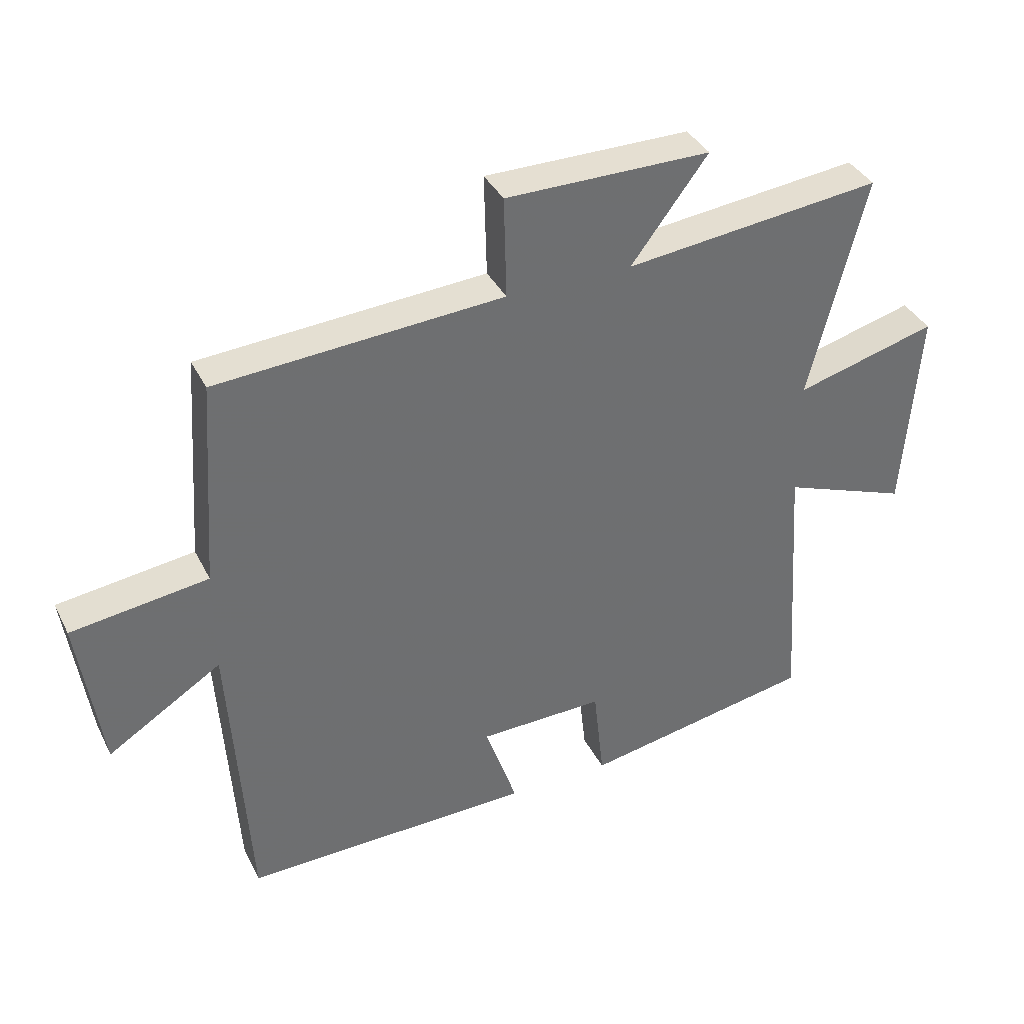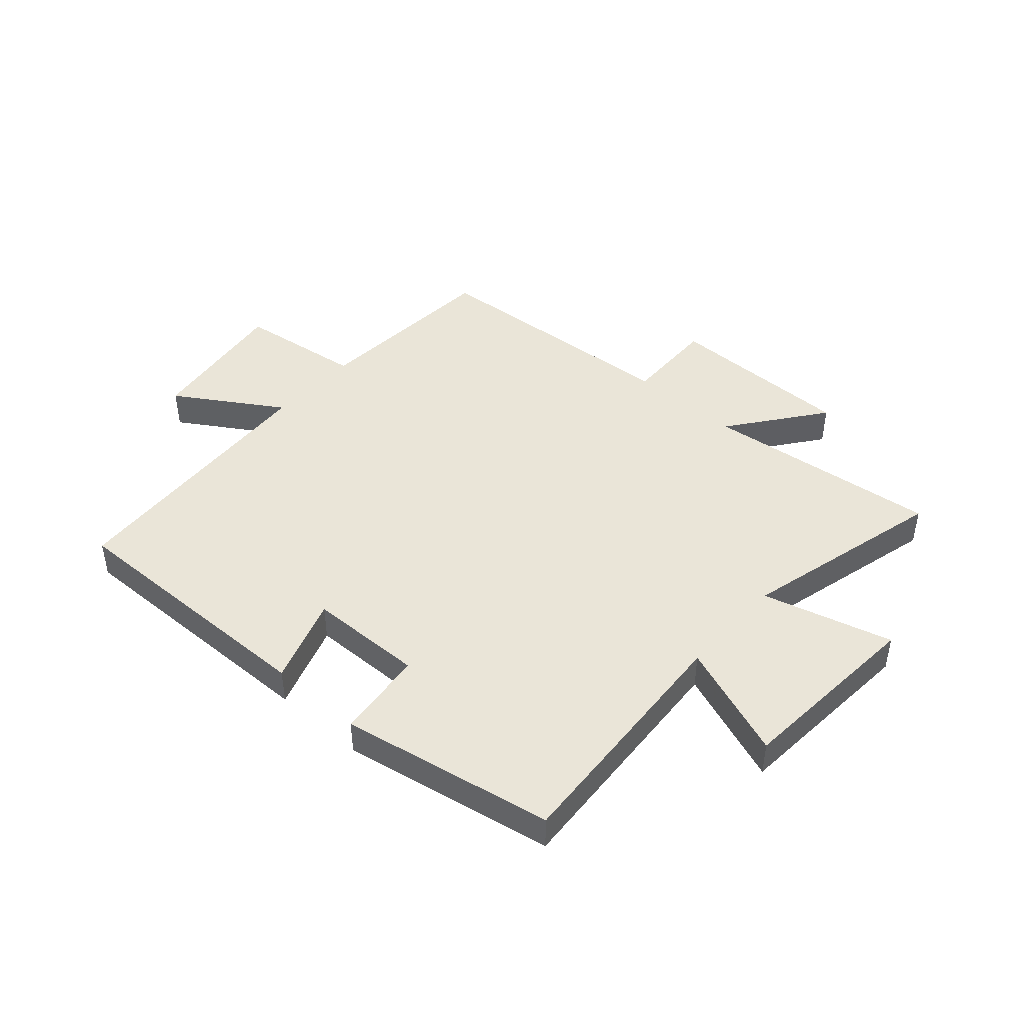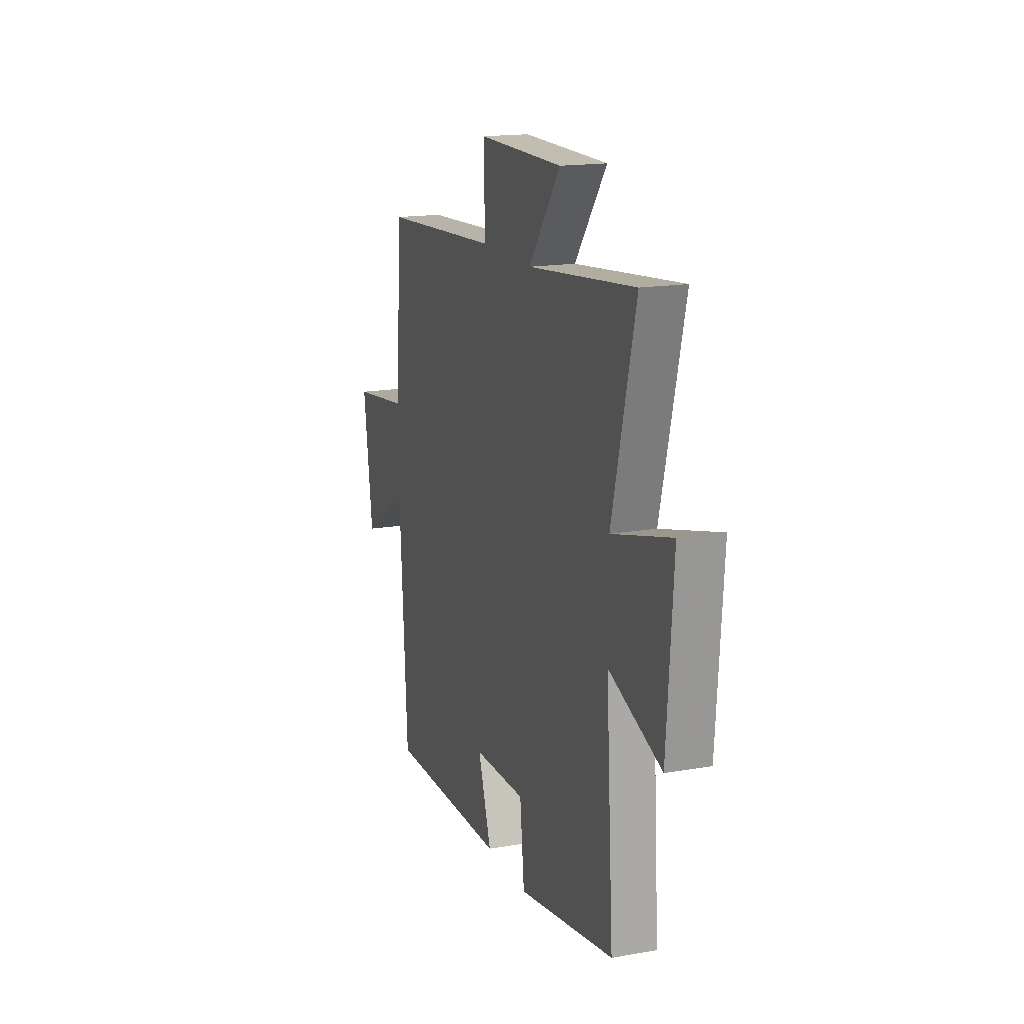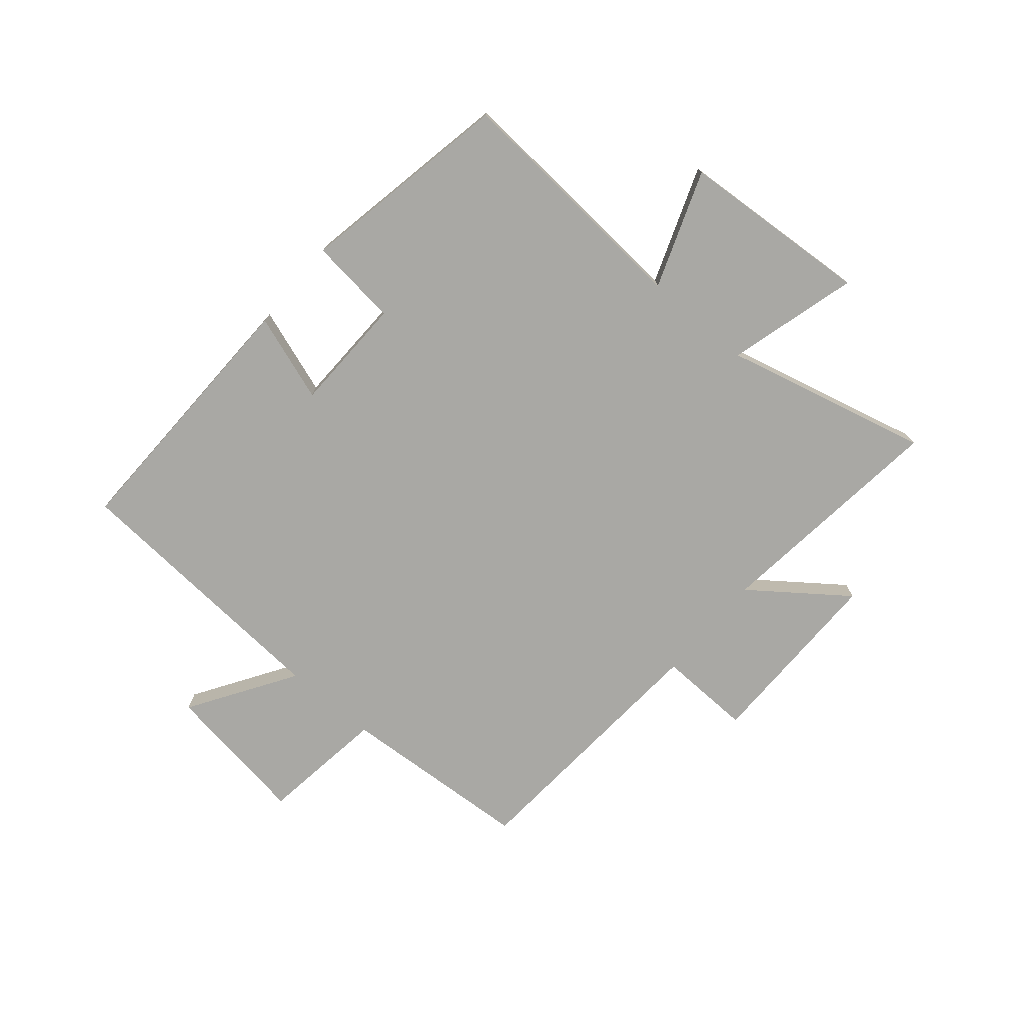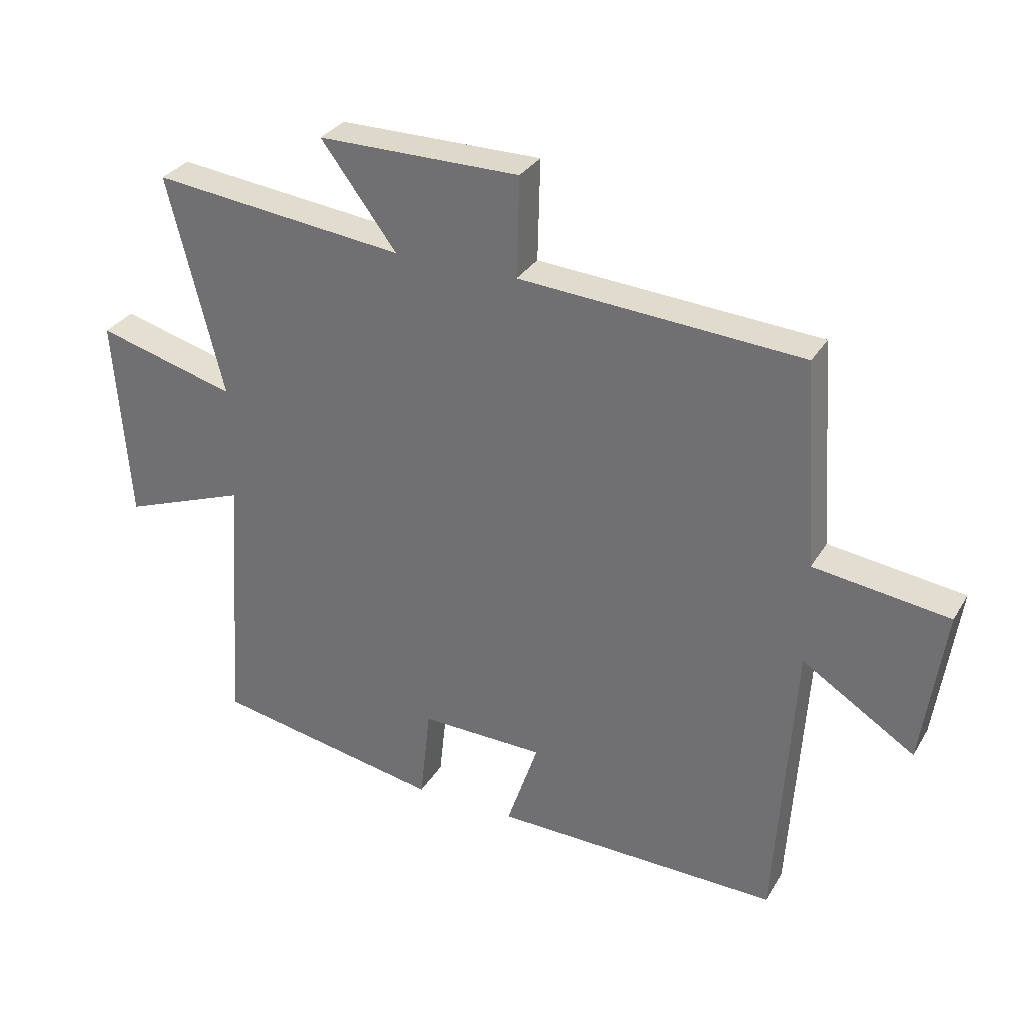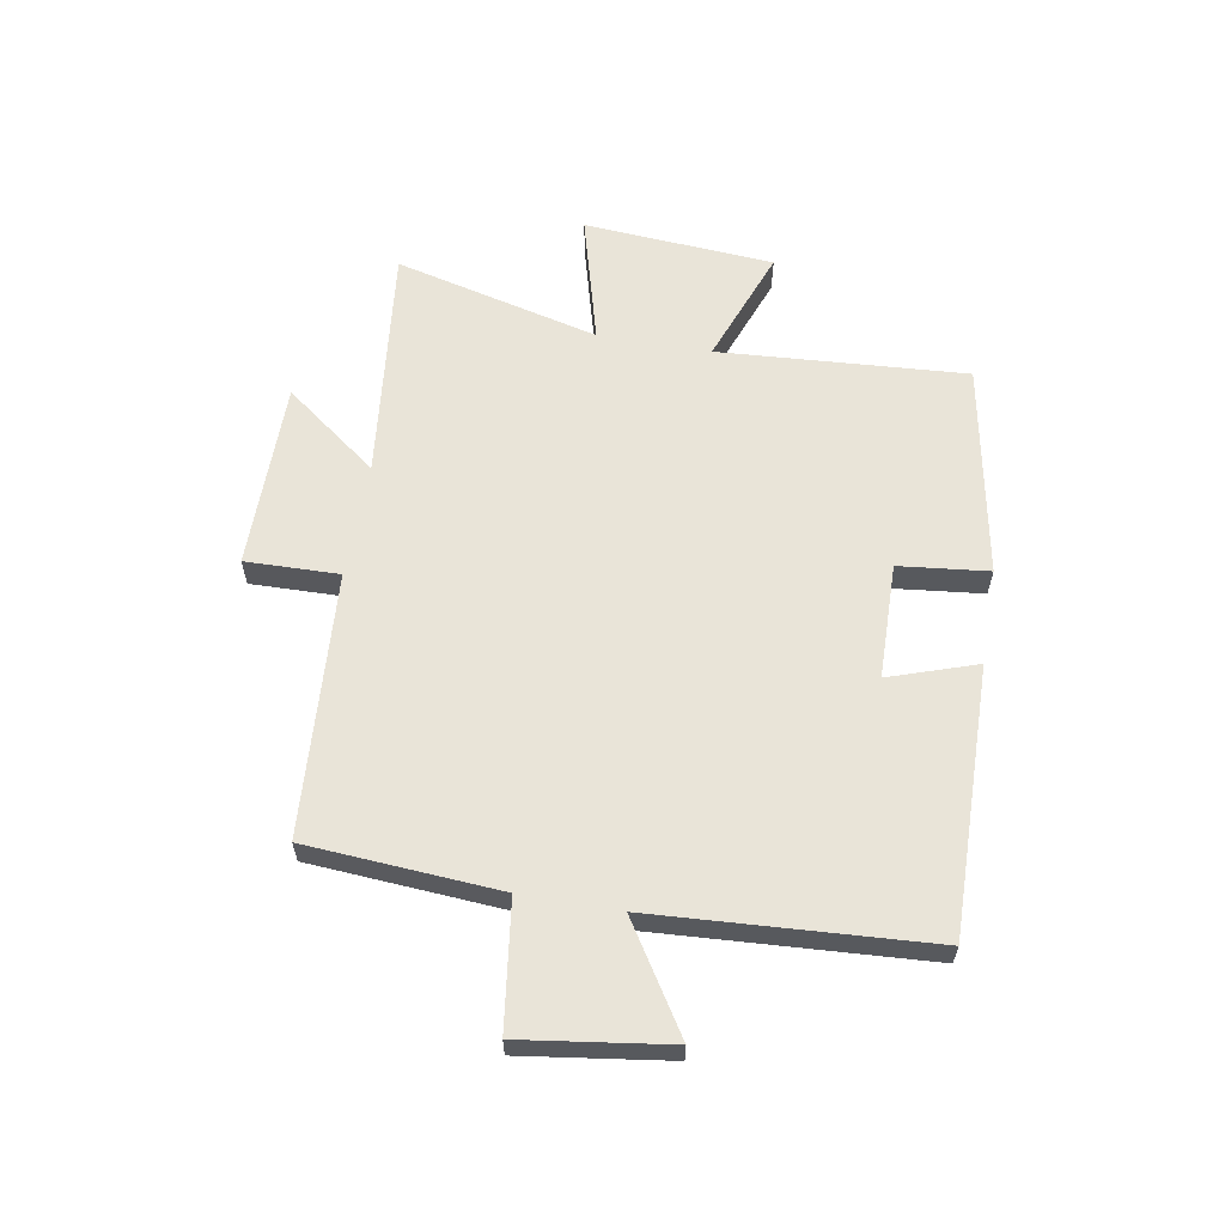
<metadata>
{"format":"obj","ext":"obj","renderer":"f3d","projection":"perspective","resolution":1024,"background":"white","views":[{"elev":37.3,"azim":155.7,"up":"+Z"},{"elev":44.8,"azim":-138.3,"up":"+Y"},{"elev":16.8,"azim":-109.4,"up":"+Z"},{"elev":-74.9,"azim":-130.5,"up":"+Y"},{"elev":31.0,"azim":26.1,"up":"+Z"},{"elev":60.5,"azim":99.9,"up":"+Y"}]}
</metadata>
<code>
v 0.47 0.07 -0.508
v 0.007 0.07 -0.5
v 0.058 0.07 -0.349
v -0.142 0.07 -0.345
v -0.159 0.07 -0.5
v -0.529 0.07 -0.432
v -0.5 0.07 -0.003
v -0.701 0.07 -0.078
v -0.725 0.07 0.252
v -0.5 0.07 0.191
v -0.589 0.07 0.546
v -0.179 0.07 0.5
v -0.301 0.07 0.662
v 0.025 0.07 0.662
v 0.021 0.07 0.5
v 0.477 0.07 0.469
v 0.5 0.07 0.136
v 0.718 0.07 0.107
v 0.682 0.07 -0.147
v 0.5 0.07 -0.032
v 0.47 0 -0.508
v 0.007 0 -0.5
v 0.058 0 -0.349
v -0.142 0 -0.345
v -0.159 0 -0.5
v -0.529 0 -0.432
v -0.5 0 -0.003
v -0.701 0 -0.078
v -0.725 0 0.252
v -0.5 0 0.191
v -0.589 0 0.546
v -0.179 0 0.5
v -0.301 0 0.662
v 0.025 0 0.662
v 0.021 0 0.5
v 0.477 0 0.469
v 0.5 0 0.136
v 0.718 0 0.107
v 0.682 0 -0.147
v 0.5 0 -0.032
f 17 18 19 20
f 15 16 17 20
f 15 20 1
f 12 13 14 15
f 12 15 1
f 10 11 12 1
f 7 8 9 10
f 7 10 1
f 4 5 6 7
f 3 4 7
f 3 7 1
f 1 2 3
f 40 39 38 37
f 40 37 36 35
f 21 40 35
f 35 34 33 32
f 21 35 32
f 21 32 31 30
f 30 29 28 27
f 21 30 27
f 27 26 25 24
f 27 24 23
f 21 27 23
f 23 22 21
f 1 21 22 2
f 2 22 23 3
f 3 23 24 4
f 4 24 25 5
f 5 25 26 6
f 6 26 27 7
f 7 27 28 8
f 8 28 29 9
f 9 29 30 10
f 10 30 31 11
f 11 31 32 12
f 12 32 33 13
f 13 33 34 14
f 14 34 35 15
f 15 35 36 16
f 16 36 37 17
f 17 37 38 18
f 18 38 39 19
f 19 39 40 20
f 20 40 21 1

</code>
